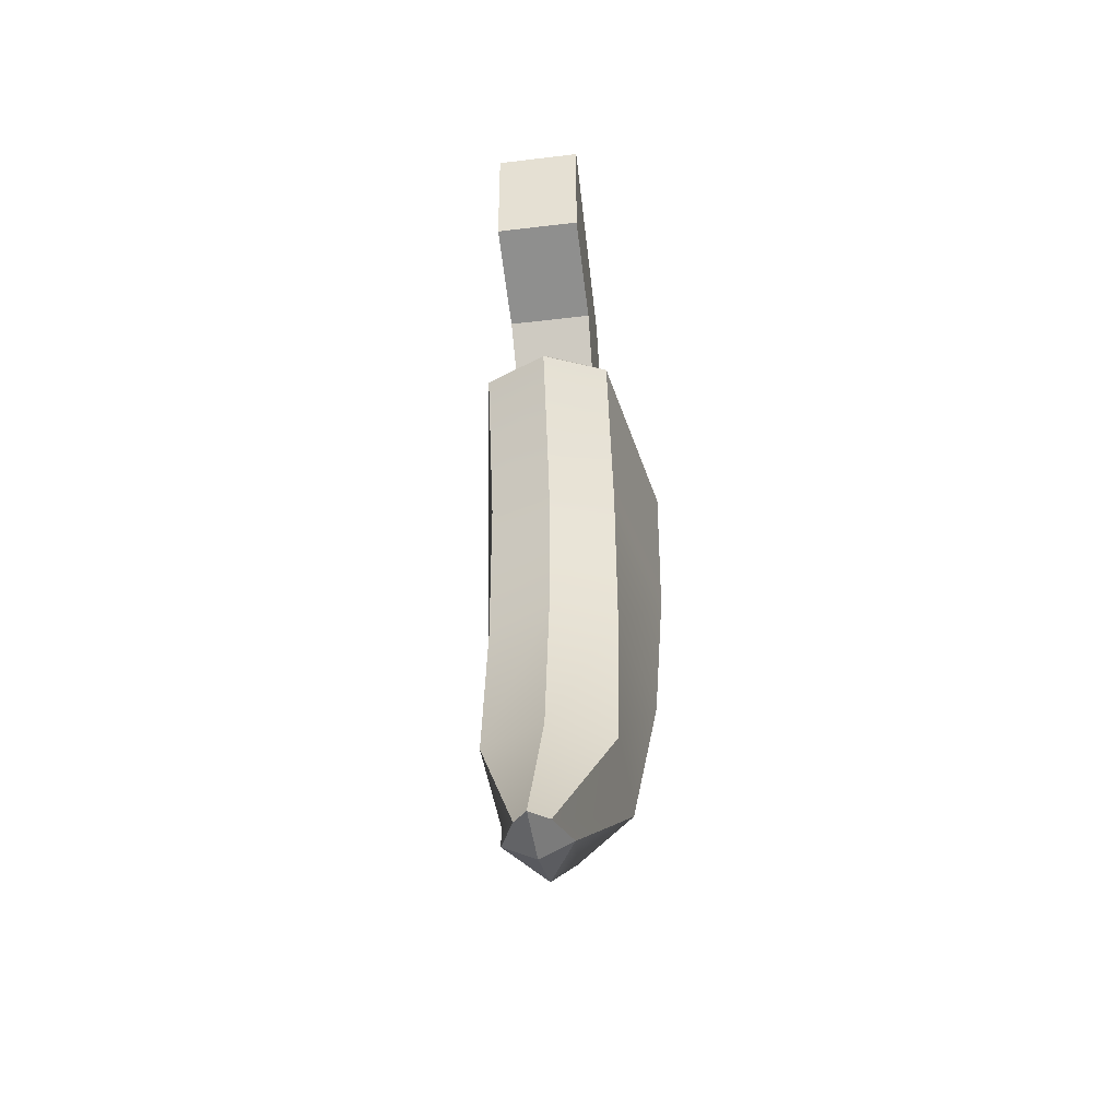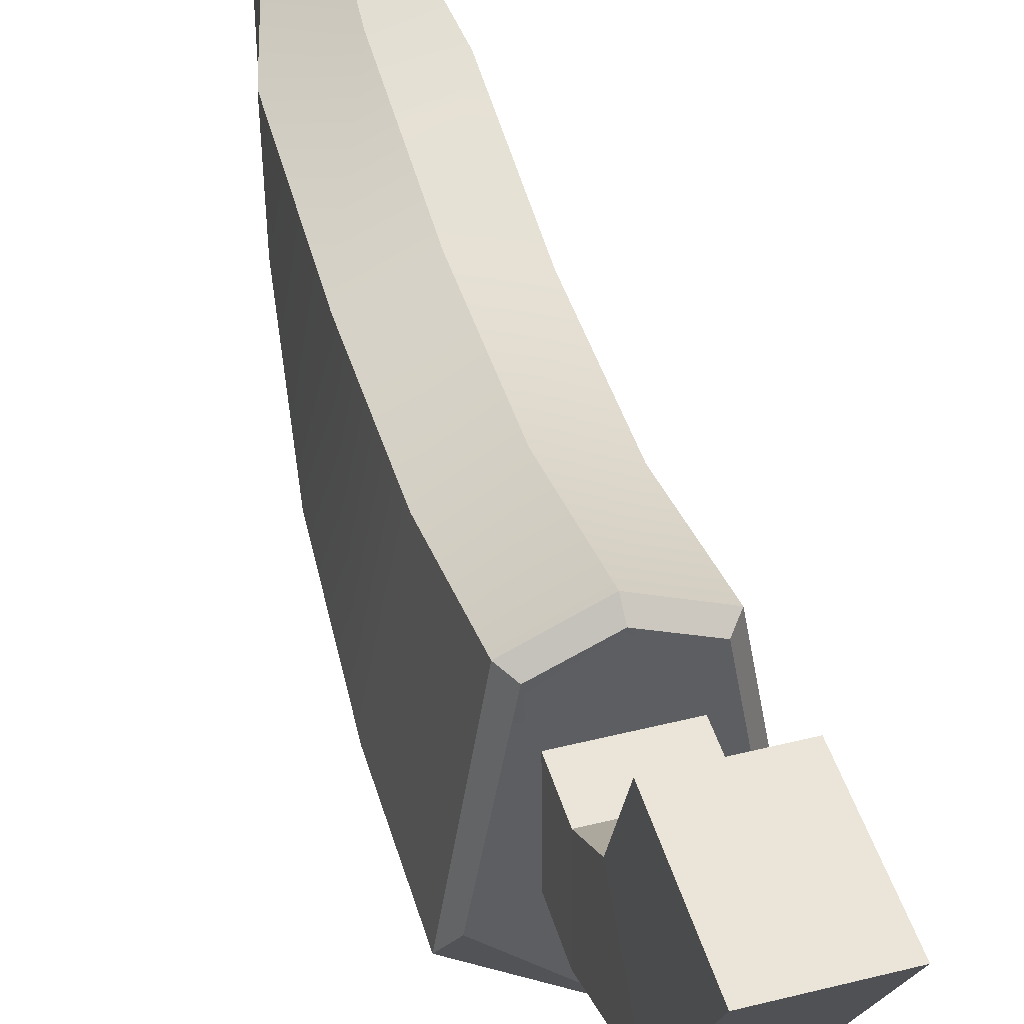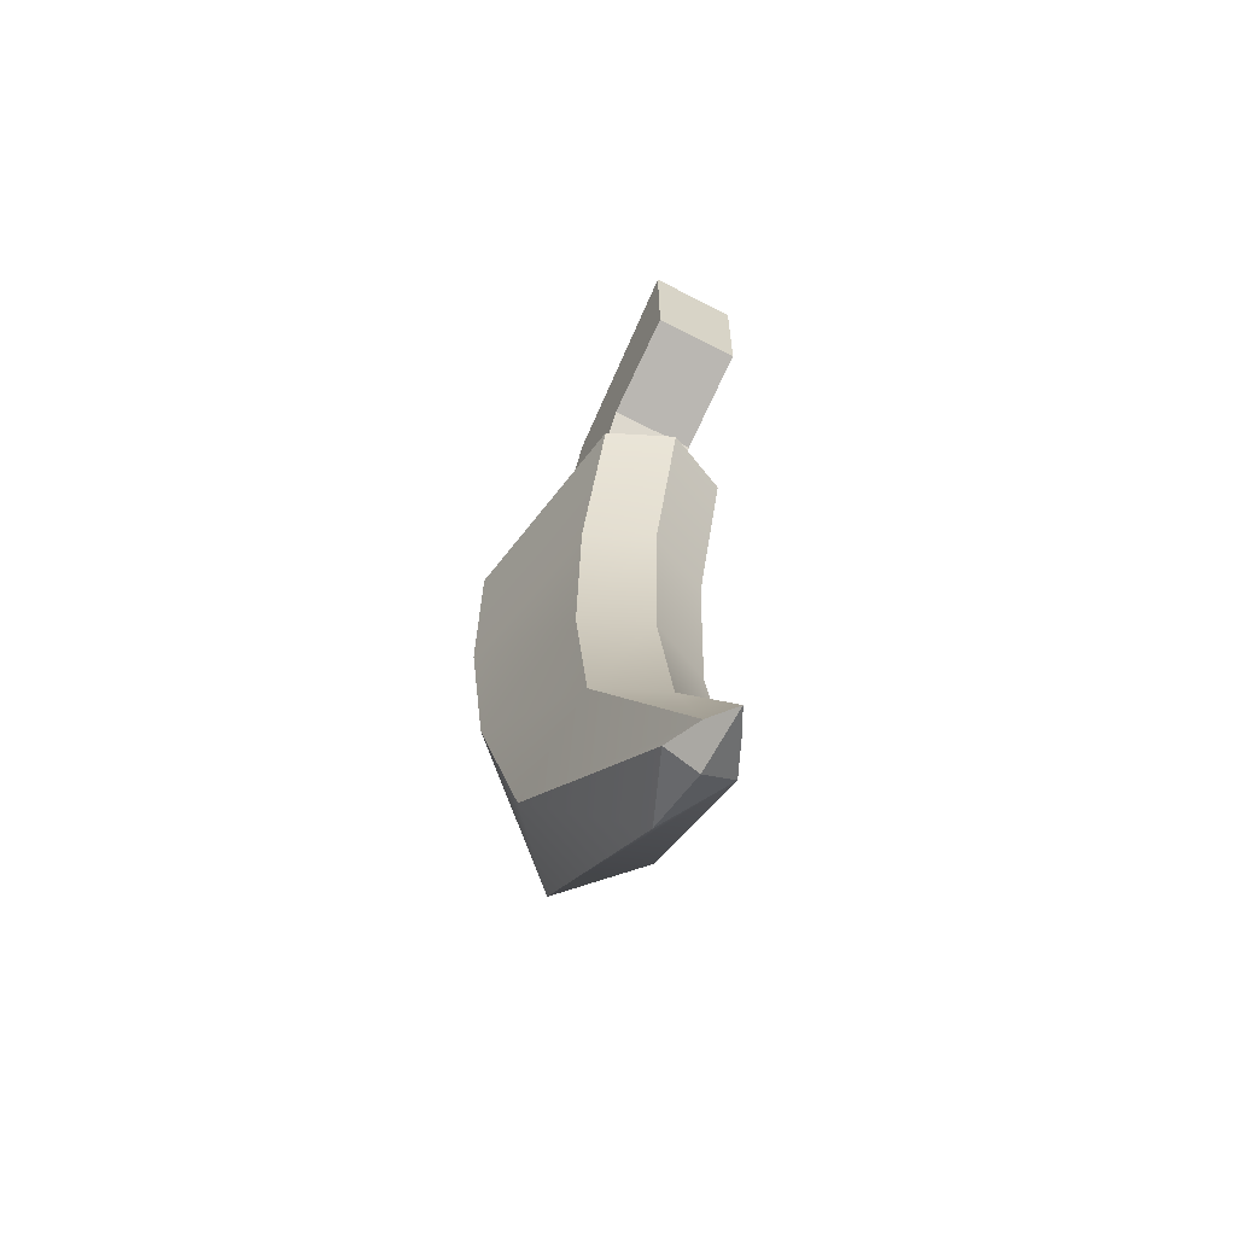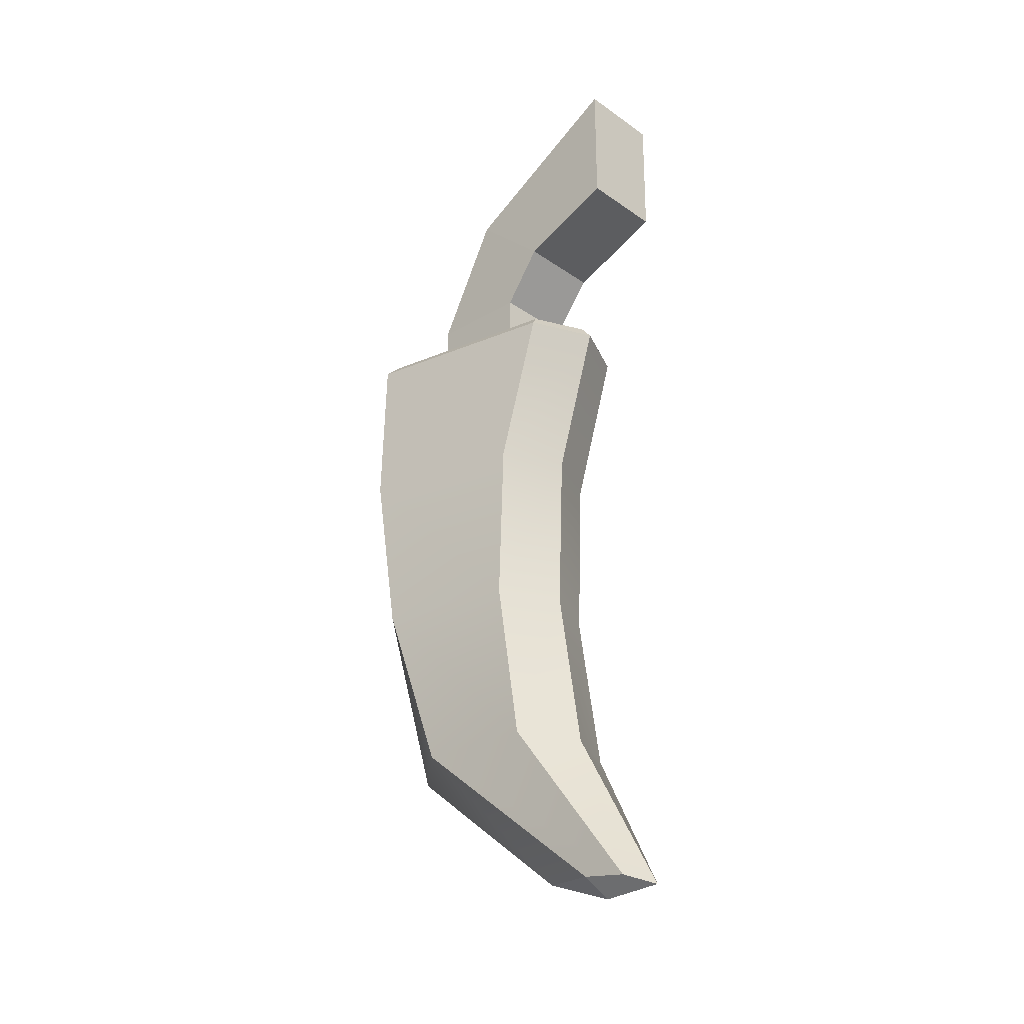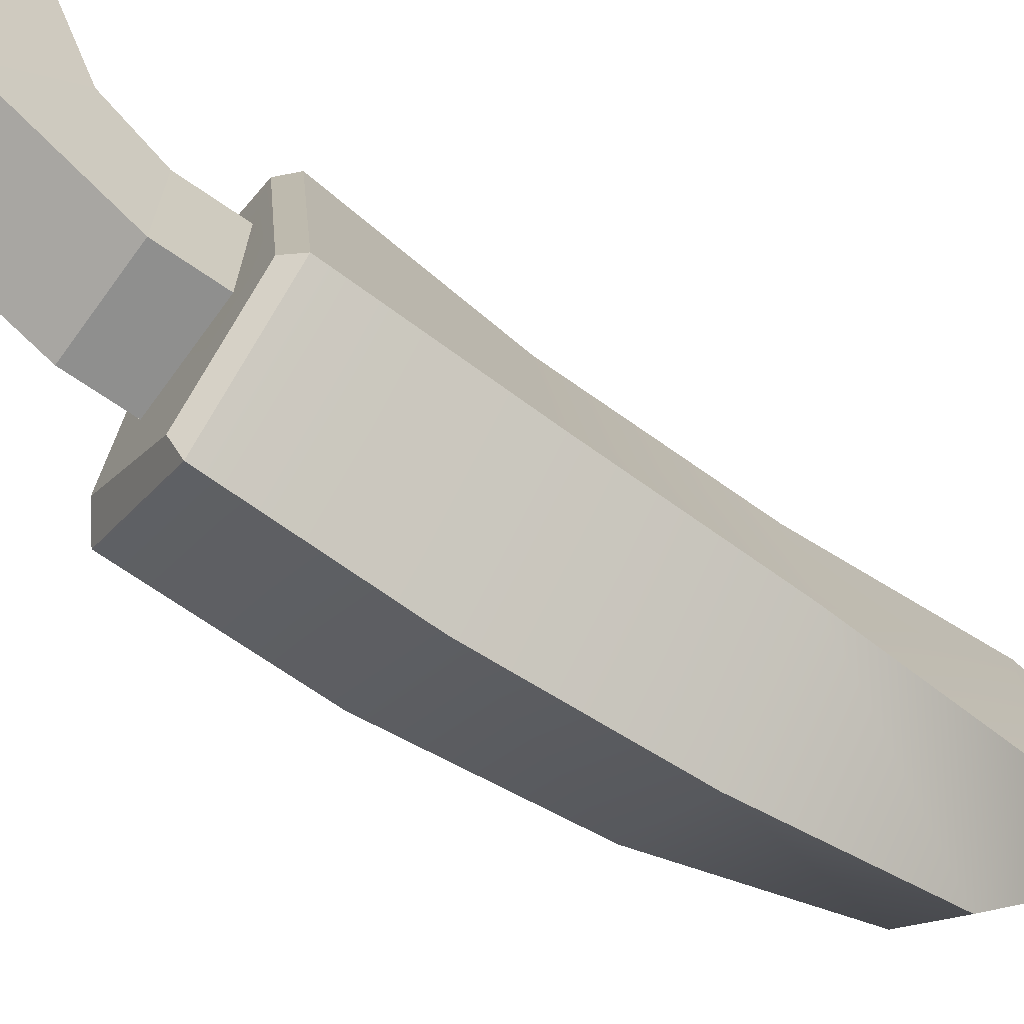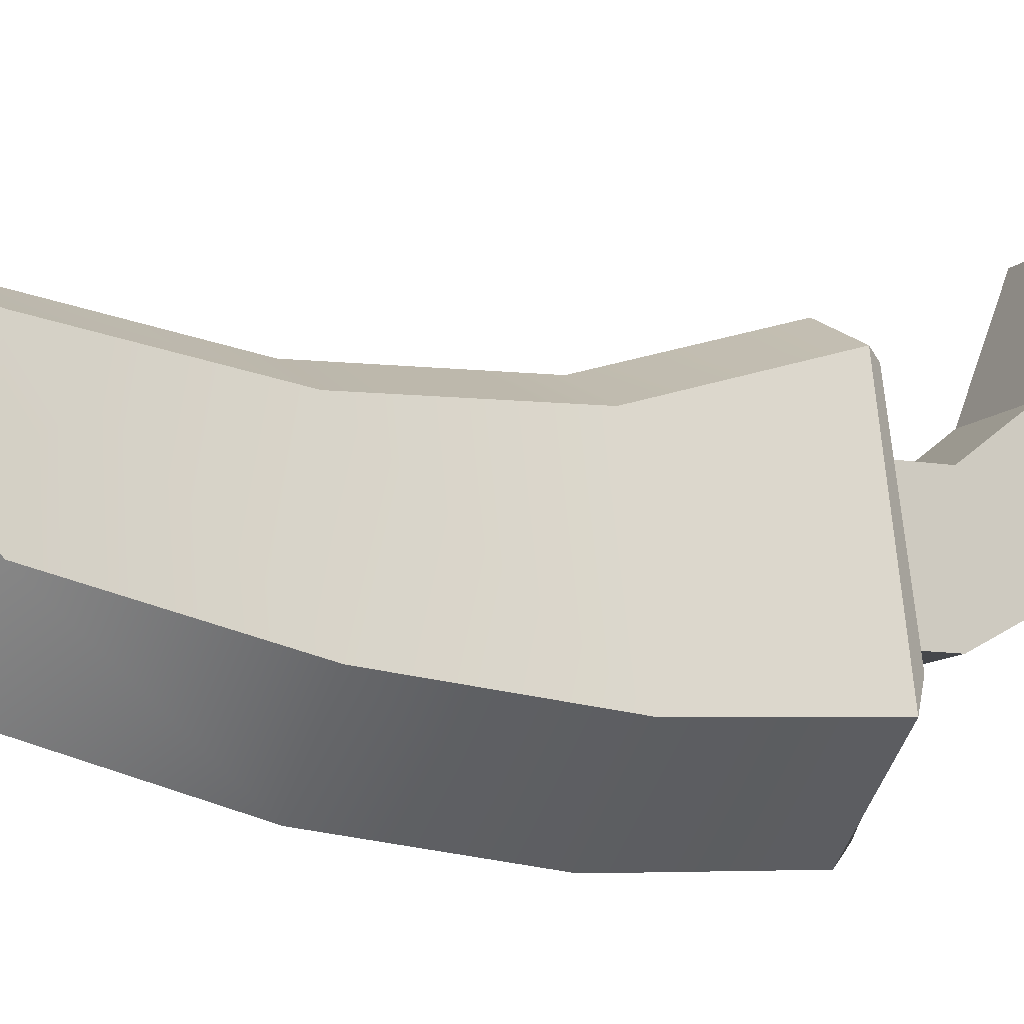
<metadata>
{"format":"obj","ext":"obj","renderer":"f3d","projection":"perspective","resolution":1024,"background":"white","views":[{"elev":-44.7,"azim":7.9,"up":"+Y"},{"elev":45.3,"azim":163.8,"up":"+Z"},{"elev":-63.1,"azim":-27.7,"up":"+Y"},{"elev":-28.2,"azim":-46.1,"up":"+Y"},{"elev":-65.3,"azim":-125.5,"up":"+Z"},{"elev":-10.2,"azim":65.7,"up":"+Z"}]}
</metadata>
<code>
g HookBottom
v -0.0624 -1.718 -0.1252
v -6.797e-07 -1.75 -0.1249
v -7.095e-07 -1.694 -0.2692
v -7.095e-07 -1.694 -0.2692
v -6.797e-07 -1.75 -0.1249
v 0.06239 -1.718 -0.1252
v -0.08447 -0.4162 -0.3052
v 0.08447 -0.4162 -0.3052
v -3.816e-07 -0.4183 -0.1564
v 0.08447 -0.4086 -0.5136
v -0.08447 -0.4086 -0.5136
v -2.848e-07 -0.4044 -0.715
v -0.1049 -0.4181 -0.2042
v -0.08447 -0.4162 -0.3052
v -3.816e-07 -0.4183 -0.1564
v -3.816e-07 -0.4183 -0.1564
v 0.08447 -0.4162 -0.3052
v 0.1049 -0.4182 -0.2043
v 0.1681 -0.4076 -0.5519
v 0.08447 -0.4086 -0.5136
v -2.848e-07 -0.4044 -0.715
v -2.848e-07 -0.4044 -0.715
v -0.08447 -0.4086 -0.5136
v -0.1683 -0.4076 -0.5904
v -0.03164 -1.721 -0.05808
v -0.0624 -1.718 -0.1252
v -0.1267 -1.401 -0.4913
v -0.1267 -1.409 -0.2442
v -0.1267 -1.409 -0.2442
v -0.1267 -1.401 -0.4913
v -0.1722 -1.068 -0.5797
v -0.1267 -1.077 -0.2963
v -0.1267 -1.077 -0.2963
v -0.1722 -1.068 -0.5797
v -0.1907 -0.7376 -0.6166
v -0.1267 -0.7468 -0.2843
v 0.03164 -1.721 -0.05808
v 0.1267 -1.409 -0.2442
v 0.1267 -1.401 -0.4913
v 0.06239 -1.718 -0.1252
v 0.1267 -1.409 -0.2442
v 0.1267 -1.077 -0.2963
v 0.1722 -1.068 -0.5797
v 0.1267 -1.401 -0.4913
v 0.1267 -1.077 -0.2963
v 0.1267 -0.7468 -0.2843
v 0.1907 -0.7376 -0.6166
v 0.1722 -1.068 -0.5797
v -0.1907 -0.7376 -0.6166
v -0.1722 -1.068 -0.5797
v -2.922e-07 -1.064 -0.7237
v -6.499e-07 -0.7339 -0.7606
v -0.1722 -1.068 -0.5797
v -0.1267 -1.401 -0.4913
v -2.922e-07 -1.397 -0.6353
v -2.922e-07 -1.064 -0.7237
v -0.1267 -1.401 -0.4913
v -0.0624 -1.718 -0.1252
v -7.095e-07 -1.694 -0.2692
v -2.922e-07 -1.397 -0.6353
v -0.0624 -1.718 -0.1252
v -0.03164 -1.721 -0.05808
v -6.499e-07 -1.745 -1.907e-06
v -6.797e-07 -1.75 -0.1249
v -0.03164 -1.721 -0.05808
v -0.1267 -1.409 -0.2442
v -6.499e-07 -1.409 -0.1861
v -6.499e-07 -1.745 -1.907e-06
v -0.1267 -1.409 -0.2442
v -0.1267 -1.077 -0.2963
v -9.479e-07 -1.077 -0.2383
v -6.499e-07 -1.409 -0.1861
v -0.1267 -1.077 -0.2963
v -0.1267 -0.7468 -0.2843
v -6.499e-07 -0.7468 -0.2262
v -9.479e-07 -1.077 -0.2383
v -2.922e-07 -1.397 -0.6353
v -7.095e-07 -1.694 -0.2692
v 0.06239 -1.718 -0.1252
v 0.1267 -1.401 -0.4913
v -2.922e-07 -1.064 -0.7237
v -2.922e-07 -1.397 -0.6353
v 0.1267 -1.401 -0.4913
v 0.1722 -1.068 -0.5797
v -6.499e-07 -0.7339 -0.7606
v -2.922e-07 -1.064 -0.7237
v 0.1722 -1.068 -0.5797
v 0.1907 -0.7376 -0.6166
v -9.479e-07 -1.077 -0.2383
v -6.499e-07 -0.7468 -0.2262
v 0.1267 -0.7468 -0.2843
v 0.1267 -1.077 -0.2963
v -6.499e-07 -1.409 -0.1861
v -9.479e-07 -1.077 -0.2383
v 0.1267 -1.077 -0.2963
v 0.1267 -1.409 -0.2442
v -6.499e-07 -1.745 -1.907e-06
v -6.499e-07 -1.409 -0.1861
v 0.1267 -1.409 -0.2442
v 0.03164 -1.721 -0.05808
v -6.797e-07 -1.75 -0.1249
v -6.499e-07 -1.745 -1.907e-06
v 0.03164 -1.721 -0.05808
v 0.06239 -1.718 -0.1252
v -0.08447 -0.3141 -0.3052
v 0.08447 -0.3141 -0.3052
v 0.08447 -0.4162 -0.3052
v -0.08447 -0.4162 -0.3052
v -0.08447 -0.4086 -0.5136
v -0.08447 -0.3065 -0.5136
v -0.08447 -0.3141 -0.3052
v -0.08447 -0.4162 -0.3052
v 0.08447 -0.4162 -0.3052
v 0.08447 -0.3141 -0.3052
v 0.08447 -0.3065 -0.5136
v 0.08447 -0.4086 -0.5136
v -0.08447 -0.3065 -0.5136
v -0.08447 -0.4086 -0.5136
v 0.08447 -0.4086 -0.5136
v 0.08447 -0.3065 -0.5136
v -0.08672 -0.2092 -0.2243
v 0.08672 -0.2092 -0.2243
v 0.08447 -0.3141 -0.3052
v -0.08447 -0.3141 -0.3052
v -0.08447 -0.3065 -0.5136
v -0.08783 -0.06438 -0.3805
v -0.08672 -0.2092 -0.2243
v -0.08447 -0.3141 -0.3052
v 0.08447 -0.3141 -0.3052
v 0.08672 -0.2092 -0.2243
v 0.08783 -0.06438 -0.3805
v 0.08447 -0.3065 -0.5136
v -0.08783 -0.06438 -0.3805
v -0.08447 -0.3065 -0.5136
v 0.08447 -0.3065 -0.5136
v 0.08783 -0.06438 -0.3805
v -0.08783 0.1309 -0.02494
v 0.08783 0.1309 -0.02494
v 0.08672 -0.1325 -0.02604
v -0.08672 -0.1325 -0.02604
v -0.08783 -0.06438 -0.3805
v -0.08783 0.1309 -0.02494
v -0.08672 -0.1325 -0.02604
v -0.08672 -0.2092 -0.2243
v -0.08672 -0.2092 -0.2243
v -0.08672 -0.1325 -0.02604
v 0.08672 -0.1325 -0.02604
v 0.08672 -0.2092 -0.2243
v 0.08672 -0.2092 -0.2243
v 0.08672 -0.1325 -0.02604
v 0.08783 0.1309 -0.02494
v 0.08783 -0.06438 -0.3805
v 0.08783 -0.06438 -0.3805
v 0.08783 0.1309 -0.02494
v -0.08783 0.1309 -0.02494
v -0.08783 -0.06438 -0.3805
v -0.1267 -0.4445 -0.1915
v -0.1945 -0.4316 -0.602
v -0.1683 -0.4076 -0.5904
v -0.1049 -0.4181 -0.2042
v -0.1049 -0.4181 -0.2042
v -3.816e-07 -0.4183 -0.1564
v -3.742e-07 -0.4458 -0.1338
v -0.1267 -0.4445 -0.1915
v -0.1945 -0.4316 -0.602
v -3.146e-07 -0.4276 -0.746
v -2.848e-07 -0.4044 -0.715
v -0.1683 -0.4076 -0.5904
v 0.1267 -0.4442 -0.1914
v -3.742e-07 -0.4458 -0.1338
v -3.816e-07 -0.4183 -0.1564
v 0.1049 -0.4182 -0.2043
v 0.1049 -0.4182 -0.2043
v 0.1681 -0.4076 -0.5519
v 0.1945 -0.4316 -0.602
v 0.1267 -0.4442 -0.1914
v 0.1681 -0.4076 -0.5519
v -2.848e-07 -0.4044 -0.715
v -3.146e-07 -0.4276 -0.746
v 0.1945 -0.4316 -0.602
v -0.1267 -0.7468 -0.2843
v -0.1907 -0.7376 -0.6166
v -0.1945 -0.4316 -0.602
v -0.1267 -0.4445 -0.1915
v 0.1267 -0.7468 -0.2843
v 0.1267 -0.4442 -0.1914
v 0.1945 -0.4316 -0.602
v 0.1907 -0.7376 -0.6166
v -0.1945 -0.4316 -0.602
v -0.1907 -0.7376 -0.6166
v -6.499e-07 -0.7339 -0.7606
v -3.146e-07 -0.4276 -0.746
v -0.1267 -0.7468 -0.2843
v -0.1267 -0.4445 -0.1915
v -3.742e-07 -0.4458 -0.1338
v -6.499e-07 -0.7468 -0.2262
v -3.146e-07 -0.4276 -0.746
v -6.499e-07 -0.7339 -0.7606
v 0.1907 -0.7376 -0.6166
v 0.1945 -0.4316 -0.602
v -6.499e-07 -0.7468 -0.2262
v -3.742e-07 -0.4458 -0.1338
v 0.1267 -0.4442 -0.1914
v 0.1267 -0.7468 -0.2843
v -0.1683 -0.4076 -0.5904
v -0.08447 -0.4086 -0.5136
v -0.08447 -0.4162 -0.3052
v -0.1049 -0.4181 -0.2042
v 0.1049 -0.4182 -0.2043
v 0.08447 -0.4162 -0.3052
v 0.08447 -0.4086 -0.5136
v 0.1681 -0.4076 -0.5519
g HookBottom_0
f 3 2 1
f 6 5 4
f 9 8 7
f 12 11 10
f 15 14 13
f 18 17 16
f 21 20 19
f 24 23 22
f 27 26 25
f 28 27 25
f 31 30 29
f 32 31 29
f 35 34 33
f 36 35 33
f 39 38 37
f 40 39 37
f 43 42 41
f 44 43 41
f 47 46 45
f 48 47 45
f 51 50 49
f 52 51 49
f 55 54 53
f 56 55 53
f 59 58 57
f 60 59 57
f 63 62 61
f 64 63 61
f 67 66 65
f 68 67 65
f 71 70 69
f 72 71 69
f 75 74 73
f 76 75 73
f 79 78 77
f 80 79 77
f 83 82 81
f 84 83 81
f 87 86 85
f 88 87 85
f 91 90 89
f 92 91 89
f 95 94 93
f 96 95 93
f 99 98 97
f 100 99 97
f 103 102 101
f 104 103 101
f 107 106 105
f 108 107 105
f 111 110 109
f 112 111 109
f 115 114 113
f 116 115 113
f 119 118 117
f 120 119 117
f 123 122 121
f 124 123 121
f 127 126 125
f 128 127 125
f 131 130 129
f 132 131 129
f 135 134 133
f 136 135 133
f 139 138 137
f 140 139 137
f 143 142 141
f 144 143 141
f 147 146 145
f 148 147 145
f 151 150 149
f 152 151 149
f 155 154 153
f 156 155 153
f 159 158 157
f 160 159 157
f 163 162 161
f 164 163 161
f 167 166 165
f 168 167 165
f 171 170 169
f 172 171 169
f 175 174 173
f 176 175 173
f 179 178 177
f 180 179 177
f 183 182 181
f 184 183 181
f 187 186 185
f 188 187 185
f 191 190 189
f 192 191 189
f 195 194 193
f 196 195 193
f 199 198 197
f 200 199 197
f 203 202 201
f 204 203 201
f 207 206 205
f 208 207 205
f 211 210 209
f 212 211 209

</code>
